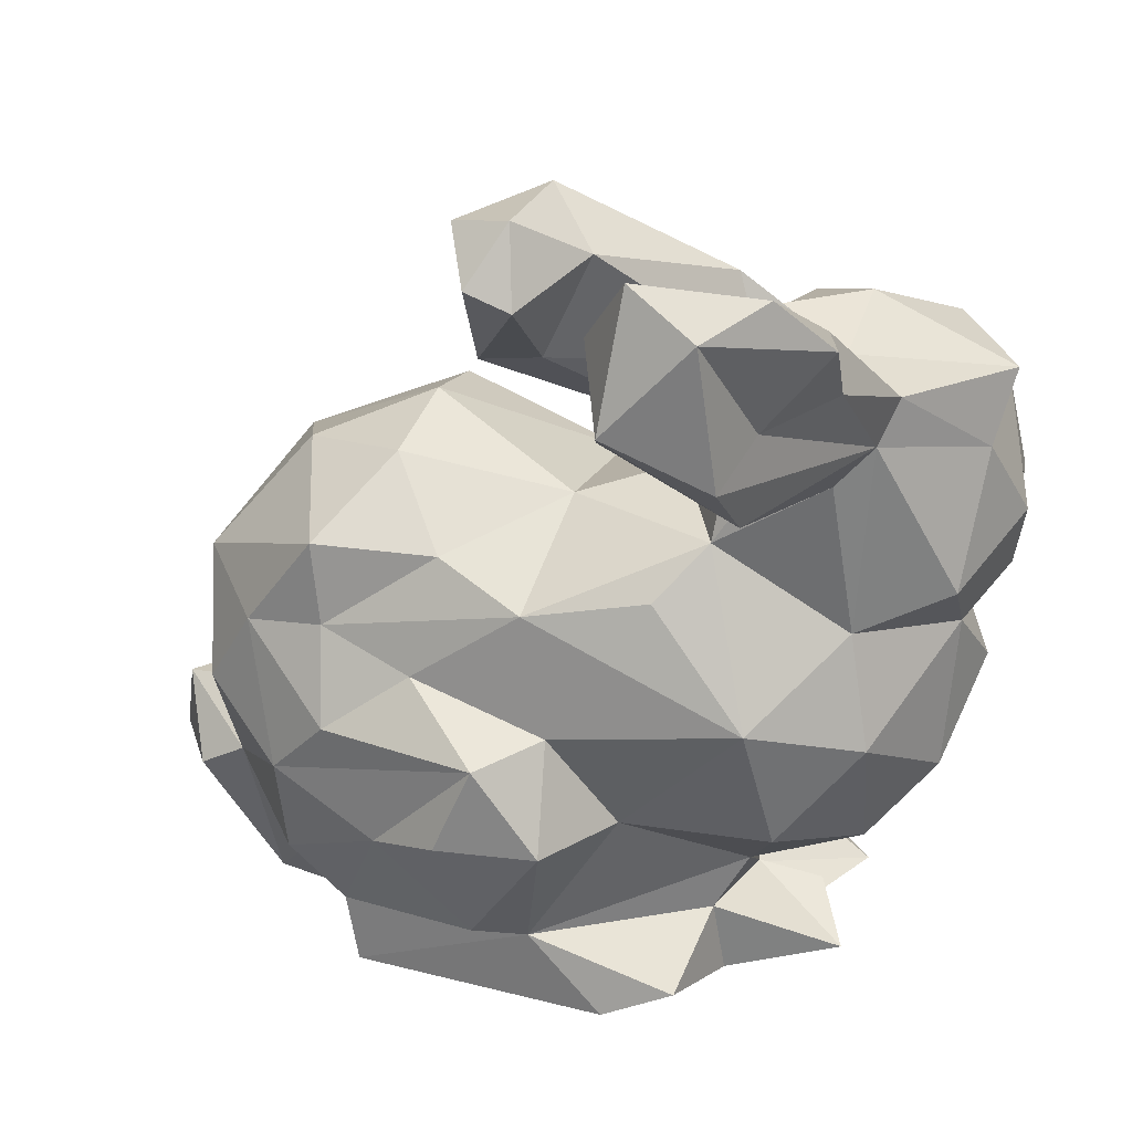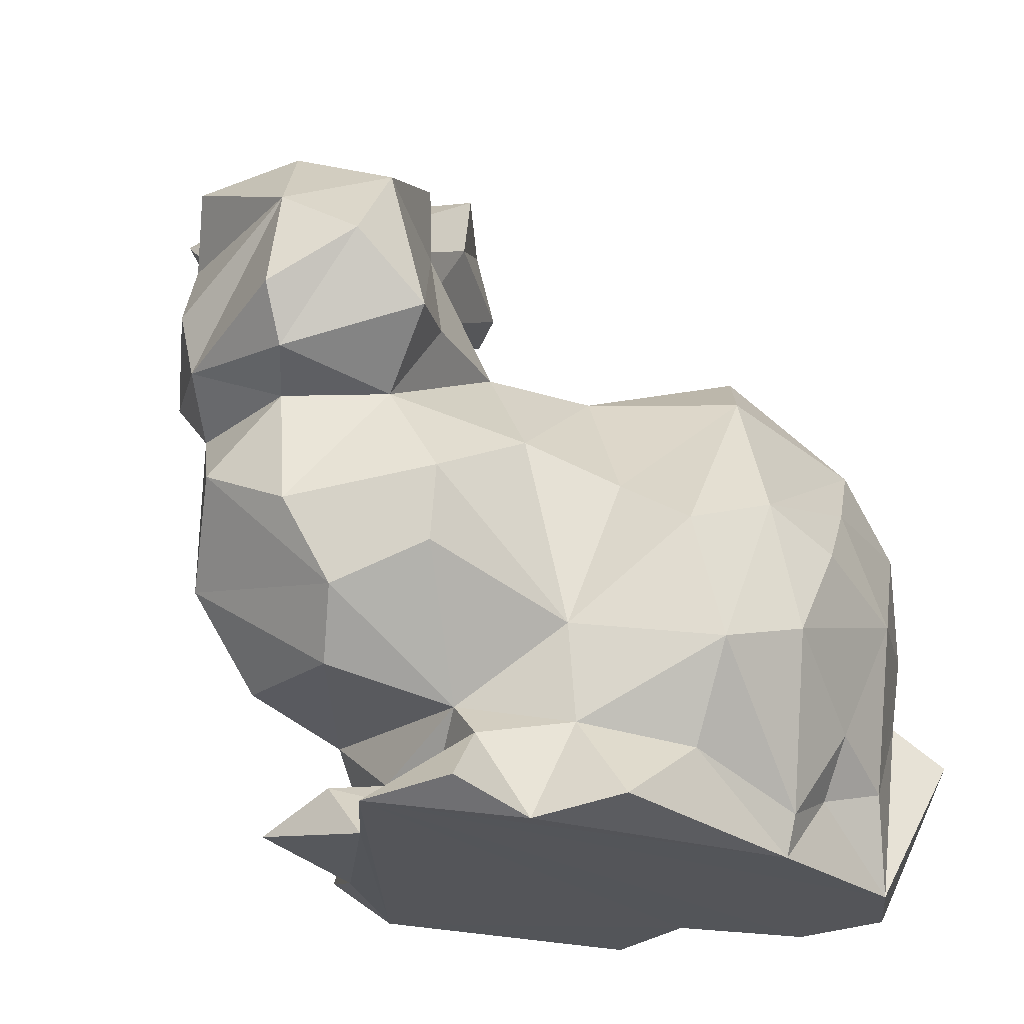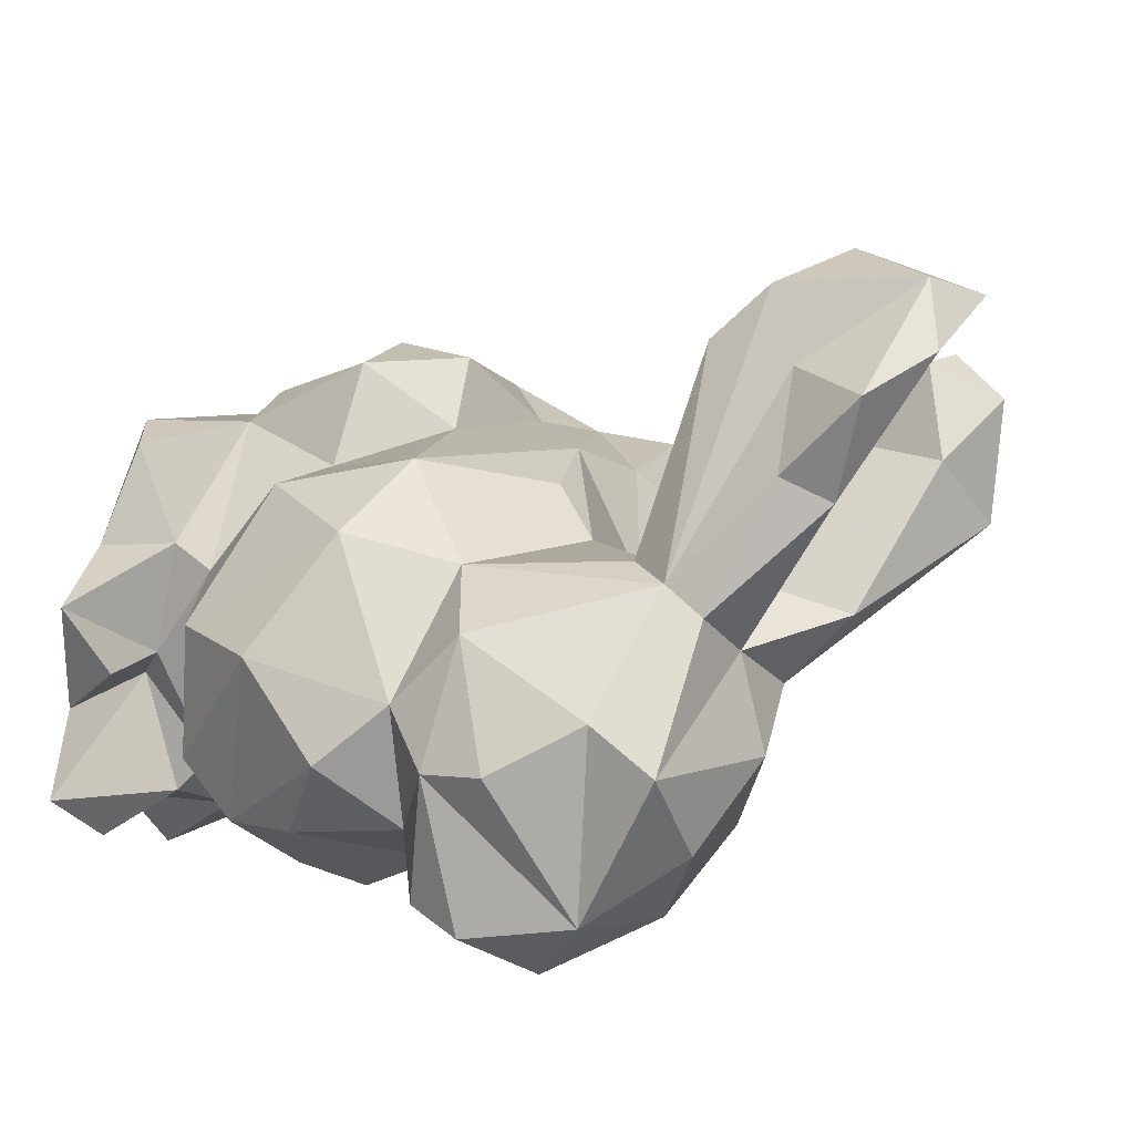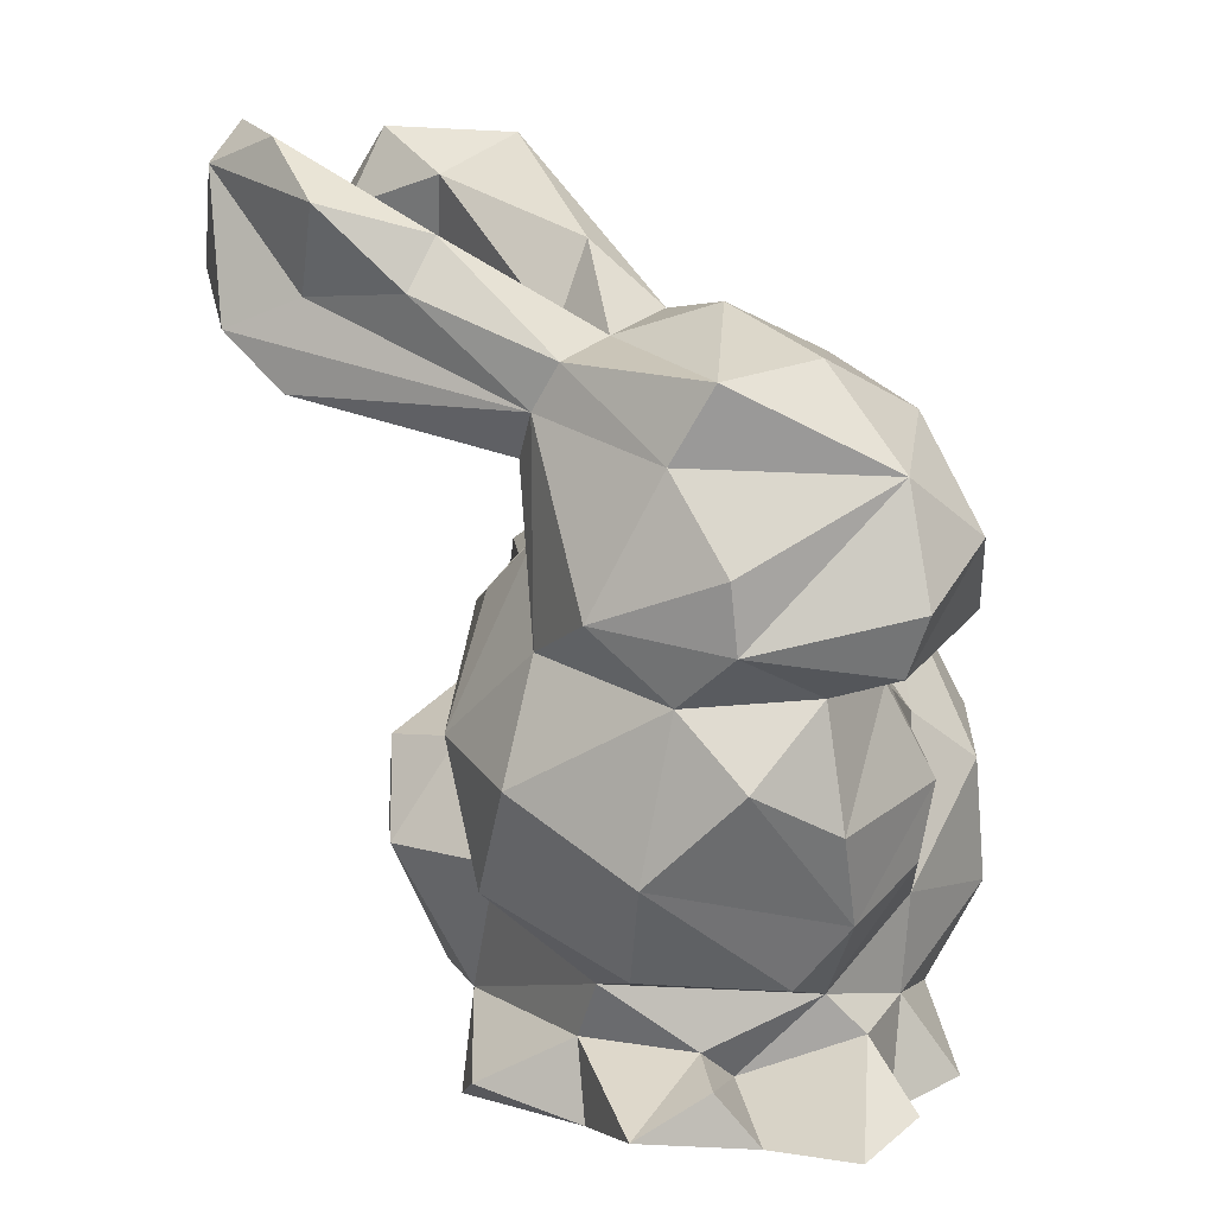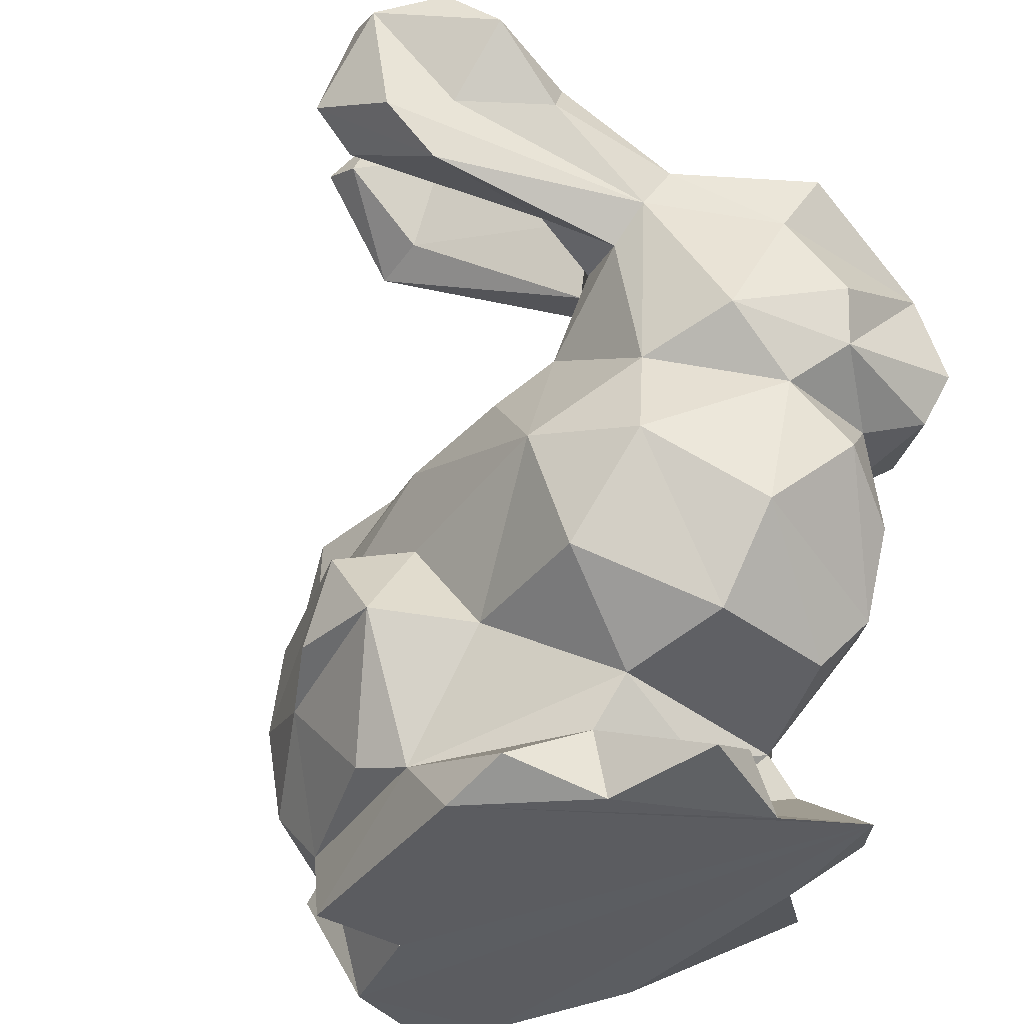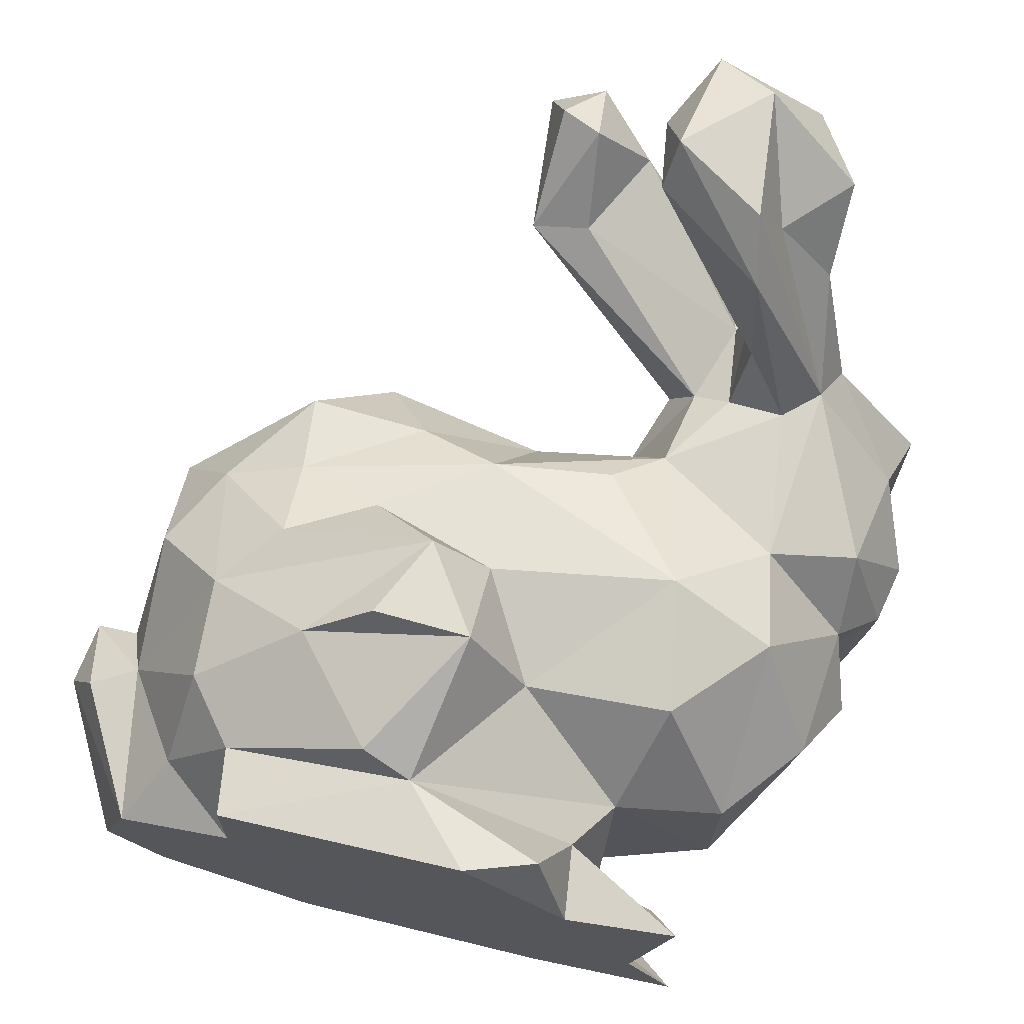
<metadata>
{"format":"obj","ext":"obj","renderer":"f3d","projection":"perspective","resolution":1024,"background":"white","views":[{"elev":28.1,"azim":-168.4,"up":"+Z"},{"elev":-24.5,"azim":-33.6,"up":"+Z"},{"elev":14.9,"azim":-71.1,"up":"+Y"},{"elev":6.8,"azim":-92.9,"up":"+Z"},{"elev":-35.3,"azim":-130.2,"up":"+Z"},{"elev":69.5,"azim":-165.1,"up":"+Y"}]}
</metadata>
<code>
g obj_53597780
v 29.23 18.71 44.54
v 46.16 16.63 49.96
v 36.52 26.36 43.72
v 46.75 -33.68 10.31
v 55.26 -29.12 14.61
v 55.14 -33.82 21.71
v 31.12 26.5 112.4
v 23.36 20.4 106.9
v 29.54 11.77 111.7
v 13.98 -17.52 65.43
v 12.46 -27.63 52.31
v 27.16 -20.21 64.59
v 21.05 14.74 31.49
v 5.592 20.2 48.57
v 56.68 18.93 42.75
v 63.94 15.74 34.7
v -19.51 -24.4 57.56
v -22.72 -26.36 64.22
v -22.56 -7.864 60.12
v 63.09 13.91 22.04
v 74.1 -2.433 25.03
v 65.39 1.685 12.98
v 8.38 43.98 107.7
v 18.31 45.2 97.11
v 6.276 42.75 90.72
v 56.44 12.57 14.21
v 49.96 21.49 29.37
v 7.373 -20.27 19.89
v 10.06 -10.79 10.22
v 7.338 -24.84 15.43
v 38.37 19.97 16.79
v 28.57 26.43 32.57
v -1.815 -7.485 11.86
v -0.4569 -12.88 5.254
v 10.39 6.125 14.84
v 31.86 17.09 15.08
v 13.47 17.5 8.858
v 4.805 10.33 78.93
v 9.658 7.294 79.94
v 11.32 10.7 68.51
v 83 -9.758 31.69
v 82.01 -22.45 25.7
v 84.23 -10.81 23.27
v 16.22 41 112.5
v 3.331 19.62 82.54
v 4.804 14.35 89.17
v -23.89 -7.029 67.72
v -17.02 6.631 62.74
v 10.4 -3.888 89.71
v 22.62 2.459 96.79
v 7.052 -3.03 92.85
v 19.87 -37.05 7.225
v 31.45 -34.74 15.39
v 17.85 -29.95 17.25
v 28.9 20.6 94.55
v 36.36 19.85 93.38
v 59.22 11.89 63.99
v 68.24 9.495 51.55
v 57.81 13.2 53.83
v 77.16 -20.25 40.04
v 64.28 -29.08 17.09
v 75.24 -20.46 30.36
v 38.2 23.47 110.8
v 35.36 30.64 105.8
v 55.15 -35.4 50.35
v 71.85 -25.8 51.51
v 62.43 -28.38 60.19
v 76.14 -2.216 55.12
v 77.44 -9.293 31.79
v -20.51 -9.215 46.44
v -15.62 -19.23 41.25
v -15.3 -17.34 55.17
v 48.75 -10.75 75.25
v 63.77 -6.074 69.47
v 50.8 1.508 72.23
v -16.08 1.183 36.27
v -7.136 -15.09 23.84
v -10.11 -20.98 31.13
v 13.18 0.5108 81.57
v 16.88 -3.675 71.51
v -7.096 11.38 82.83
v 4.598 36.36 84.13
v -17.36 -2.177 54.56
v -5.463 11.14 58.64
v -8.192 14.46 44.9
v -2.565 12.46 77.95
v 1.88 37.07 110.2
v -2.582 3.292 90.3
v 9.68 4.998 100.1
v -4.205 -8.04 93.74
v 6.386 8.426 90.64
v -21.59 -5.909 86.38
v -14.12 -16.91 88.41
v -20.02 -24.49 77.26
v -19.34 -1.291 78.16
v 74.18 6.972 41.44
v 3.63 -19.4 88.54
v -6.772 -27.37 83.07
v -7.554 1.506 24.98
v 16.3 -30.71 28.9
v 8.905 5.377 5.275
v 54.83 12.99 5.352
v 54.92 -0.265 5.376
v 22.4 18.55 5.312
v 47.88 -23.29 72.04
v 42.55 -31.09 64.35
v -6.453 -22.76 5.376
v -4.462 33.06 103.5
v 32.65 16.57 59.56
v 6.239 4.279 21.57
v -4.712 -24.6 55.31
v -1.693 -30.41 44.65
v 74.38 -16.98 5.281
v 67.27 -25.76 5.336
v -5.434 1.448 7.631
v 67.76 -19.79 64.53
v 42.71 -41.43 30.46
v 62.89 -34.12 37.38
v 49.21 -39.97 41.97
v 27.72 -39.78 41.87
v 31.18 -41.31 27.11
v 39.5 -40.3 46.22
v 29.24 1.372 68.7
v -9.317 8.589 87.9
v 1.372 -29.64 8.036
v -4.246 23.64 94.47
v -14.48 -32.9 70.88
v 19.49 38.63 93.62
v 17.37 15.6 62.43
v 43.61 11.61 63.73
v 21.24 36.33 104.2
v 5.315 -17 80.26
v -5.818 -33.93 62.8
v 1.501 -25.92 65
v 70.47 -5.591 5.295
v 23.55 -31.62 47.9
v -1.426 -28.7 35.93
v 41.23 26.83 32.64
v 79.98 -3.088 21.76
v 30.04 30.6 103.6
v 46.47 -32.18 5.312
v 2.113 16.72 32.44
v 12.7 -28.18 5.31
v 6.42 -6.828 13.85
v 3.27 34.32 94.08
v 10.61 28.95 101.5
v -2.155 20.62 100.3
v 35.53 14.82 95.25
f 1 2 3
f 4 5 6
f 7 8 9
f 10 11 12
f 1 13 14
f 15 16 3
f 17 18 19
f 20 21 22
f 23 24 25
f 26 27 20
f 28 29 30
f 27 31 32
f 33 34 29
f 35 36 37
f 38 39 40
f 41 42 43
f 44 24 23
f 38 45 46
f 47 48 19
f 49 50 51
f 52 53 54
f 55 56 39
f 57 58 59
f 60 61 62
f 63 56 64
f 62 42 41
f 65 66 67
f 68 60 69
f 70 71 72
f 73 74 75
f 76 77 78
f 57 68 58
f 79 80 39
f 81 25 82
f 83 48 84
f 14 85 84
f 45 38 86
f 87 44 23
f 88 51 89
f 90 51 88
f 46 88 91
f 92 93 90
f 47 94 95
f 68 69 96
f 97 93 98
f 20 22 26
f 76 85 99
f 40 14 84
f 100 28 54
f 101 35 37
f 102 103 104
f 83 76 70
f 75 74 57
f 98 93 94
f 105 73 12
f 91 38 46
f 106 67 105
f 104 103 107
f 23 108 87
f 109 2 1
f 13 36 110
f 111 71 112
f 91 55 39
f 113 42 114
f 68 57 74
f 59 58 15
f 115 101 34
f 104 37 36
f 102 26 103
f 106 105 12
f 68 74 116
f 117 118 119
f 120 121 122
f 3 32 1
f 83 85 76
f 36 32 31
f 123 73 75
f 70 72 83
f 32 36 13
f 7 63 64
f 37 104 101
f 124 95 92
f 125 30 107
f 126 81 124
f 18 94 19
f 111 11 10
f 51 9 89
f 94 127 98
f 15 3 2
f 86 38 40
f 34 33 115
f 46 45 128
f 40 129 14
f 107 29 34
f 130 123 75
f 128 131 46
f 132 133 134
f 79 10 80
f 124 81 95
f 132 10 49
f 121 4 117
f 48 83 19
f 68 96 58
f 114 107 135
f 103 22 135
f 66 118 60
f 11 111 112
f 14 109 1
f 12 136 106
f 137 28 100
f 8 55 91
f 138 32 3
f 24 82 25
f 44 131 24
f 124 92 88
f 41 139 21
f 89 8 91
f 65 67 122
f 94 18 127
f 6 61 118
f 132 134 10
f 67 106 122
f 56 55 140
f 109 123 130
f 106 136 120
f 34 104 107
f 81 48 95
f 137 112 78
f 49 10 79
f 62 41 69
f 41 43 139
f 136 100 120
f 123 109 40
f 141 107 114
f 142 13 110
f 100 136 11
f 101 115 35
f 114 42 62
f 138 27 32
f 8 89 9
f 63 7 9
f 86 84 81
f 17 133 127
f 7 64 140
f 121 120 100
f 132 98 133
f 89 91 88
f 96 69 21
f 50 9 51
f 21 69 41
f 26 102 36
f 143 54 30
f 42 113 43
f 28 144 29
f 73 123 12
f 52 143 141
f 103 135 107
f 92 95 94
f 1 32 13
f 108 23 145
f 92 90 88
f 11 136 12
f 109 59 2
f 146 44 87
f 141 4 53
f 54 28 30
f 115 33 144
f 98 132 97
f 16 20 27
f 122 117 119
f 106 120 122
f 57 59 130
f 142 99 85
f 52 141 53
f 132 49 97
f 108 145 126
f 101 104 34
f 116 67 66
f 137 100 112
f 110 35 144
f 5 141 114
f 35 110 36
f 6 5 61
f 40 80 123
f 116 73 105
f 30 125 143
f 16 15 58
f 70 78 71
f 111 10 134
f 73 116 74
f 86 40 84
f 60 62 69
f 72 71 111
f 14 142 85
f 131 128 24
f 100 11 112
f 21 16 96
f 82 86 81
f 76 99 77
f 70 76 78
f 146 131 44
f 49 90 97
f 45 86 82
f 21 20 16
f 145 25 81
f 116 66 68
f 29 107 30
f 31 26 36
f 67 116 105
f 111 134 133
f 84 85 83
f 99 142 110
f 140 64 56
f 50 63 9
f 147 126 124
f 139 135 21
f 78 77 28
f 54 143 52
f 114 62 61
f 49 79 50
f 108 126 147
f 56 79 39
f 113 114 135
f 122 121 117
f 72 19 83
f 125 107 143
f 23 25 145
f 82 128 45
f 29 144 33
f 26 22 103
f 139 43 135
f 99 110 77
f 60 118 61
f 147 124 88
f 123 80 12
f 54 53 121
f 142 14 13
f 130 59 109
f 75 57 130
f 3 27 138
f 55 8 140
f 115 144 35
f 128 82 24
f 121 100 54
f 92 94 93
f 18 17 127
f 65 122 119
f 16 58 96
f 145 81 126
f 118 117 6
f 50 79 148
f 88 46 146
f 80 10 12
f 148 63 50
f 21 135 22
f 94 47 19
f 110 28 77
f 66 60 68
f 147 87 108
f 46 131 146
f 111 17 72
f 27 26 31
f 121 53 4
f 90 93 97
f 78 28 137
f 65 118 66
f 17 19 72
f 65 119 118
f 43 113 135
f 81 84 48
f 16 27 3
f 109 14 129
f 51 90 49
f 111 133 17
f 144 28 110
f 129 40 109
f 36 102 104
f 91 39 38
f 95 48 47
f 4 141 5
f 71 78 112
f 133 98 127
f 147 88 146
f 143 107 141
f 59 15 2
f 4 6 117
f 147 146 87
f 140 8 7
f 5 114 61
f 39 80 40
f 148 79 56
f 63 148 56

</code>
